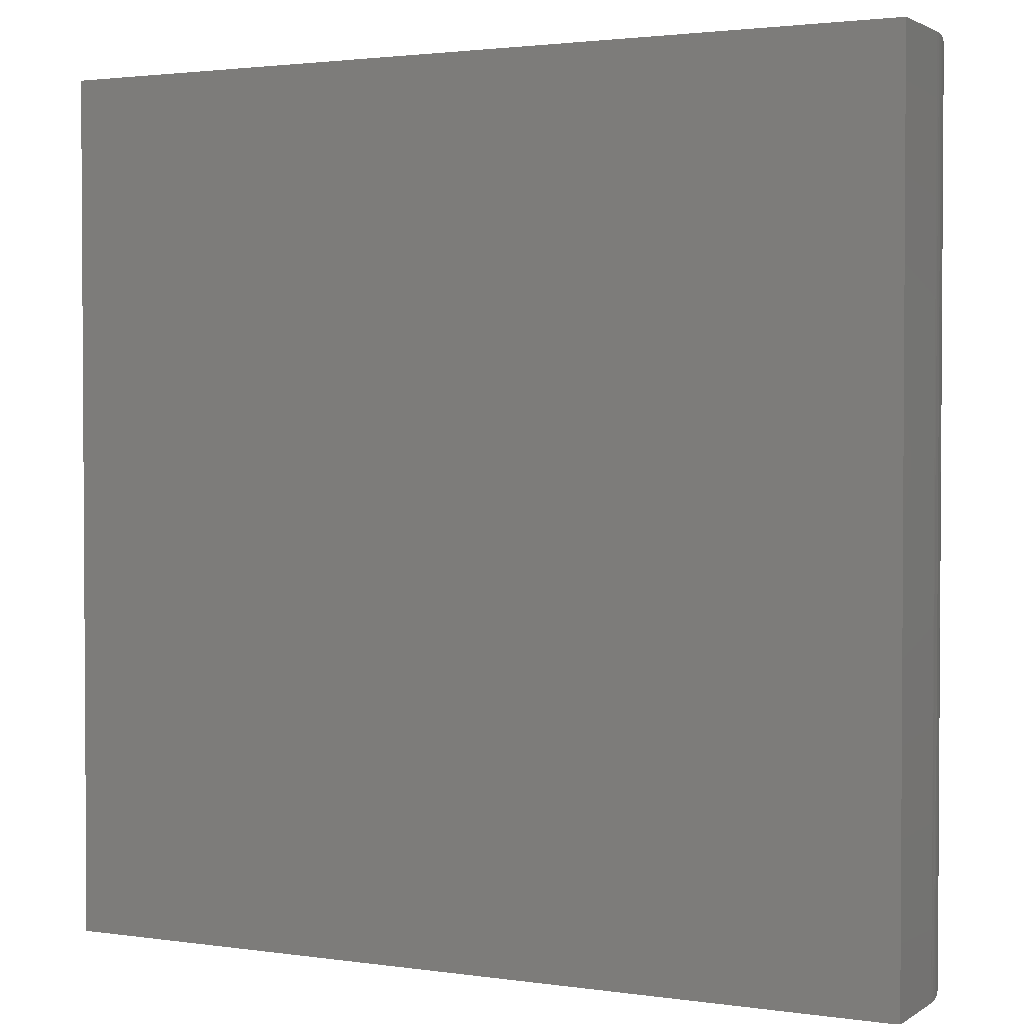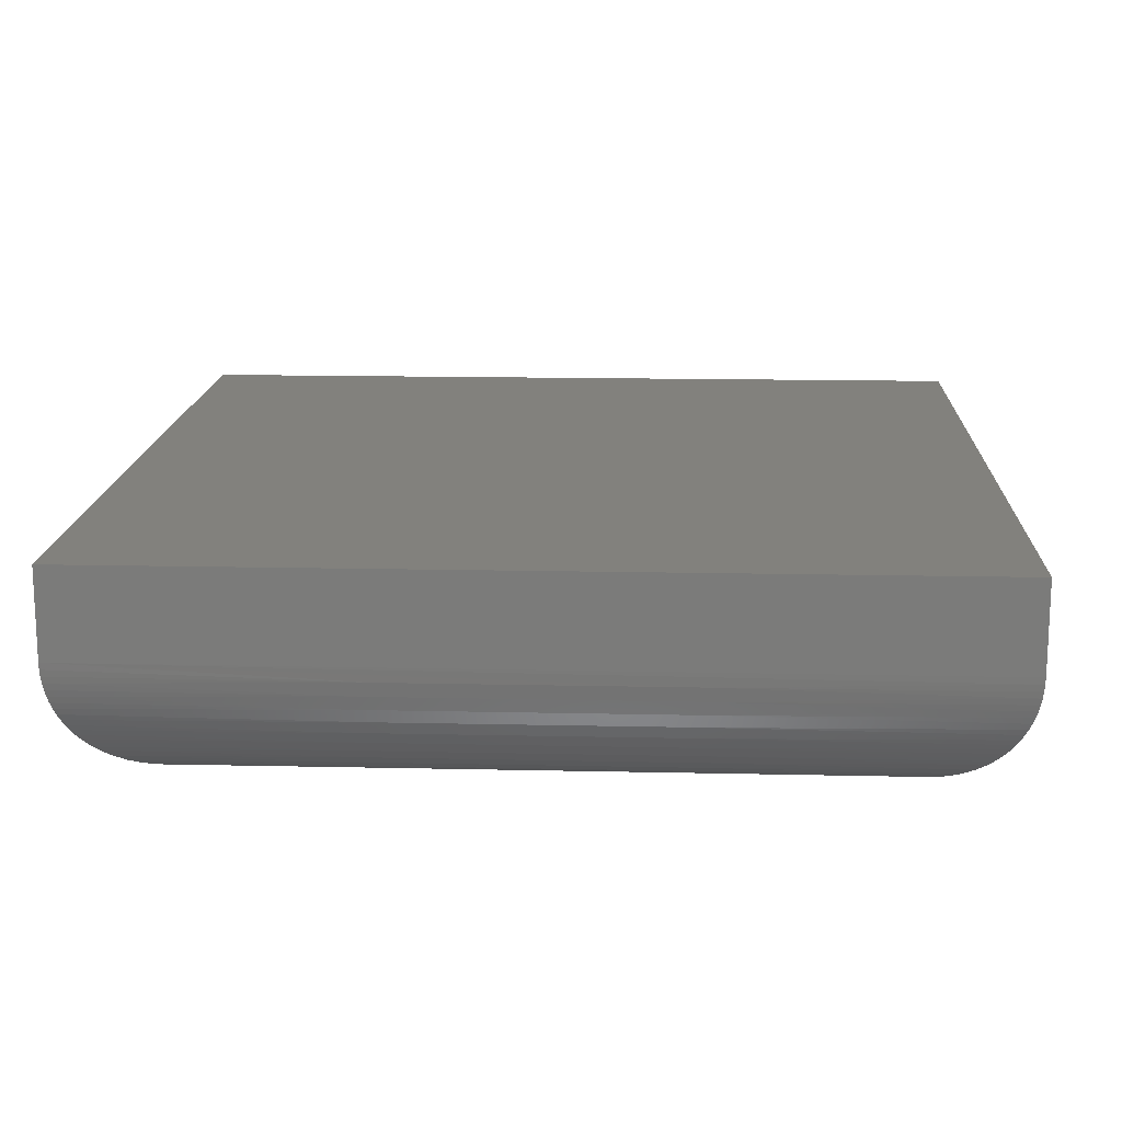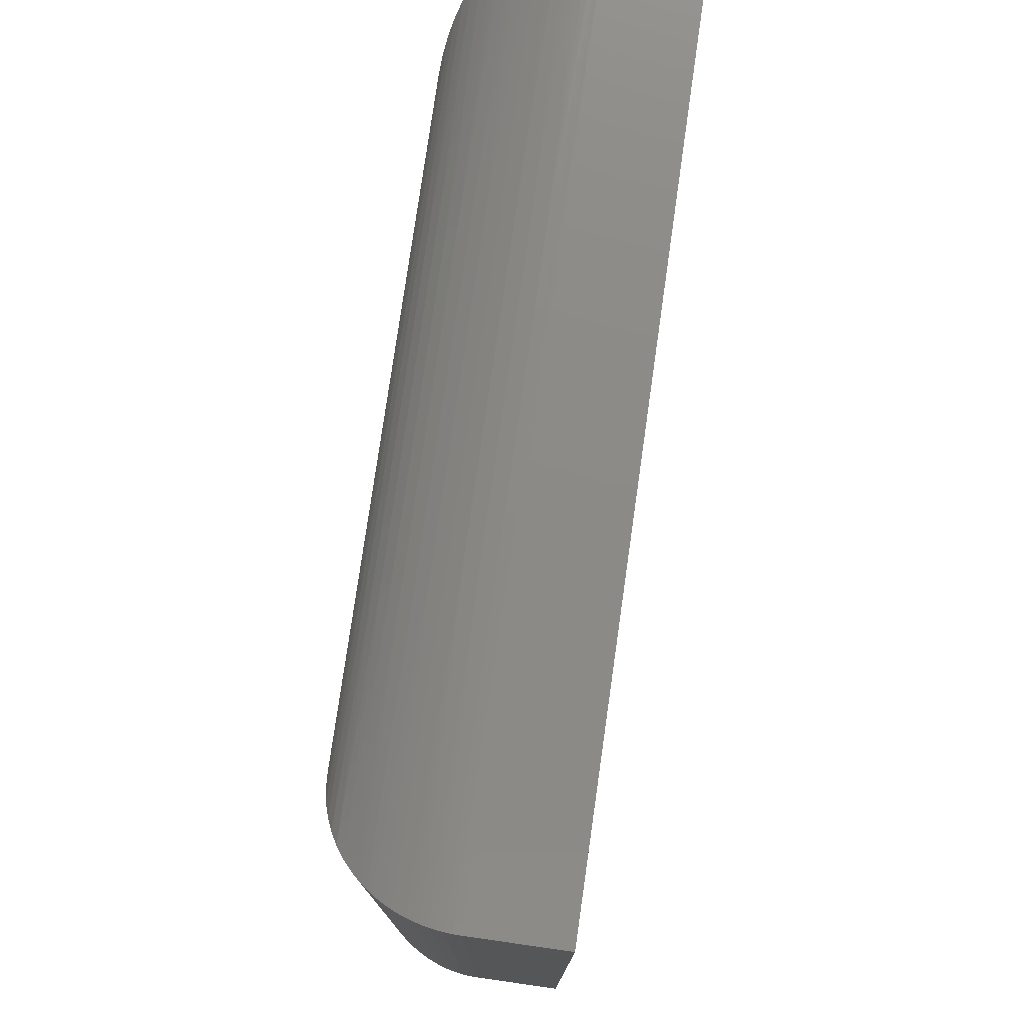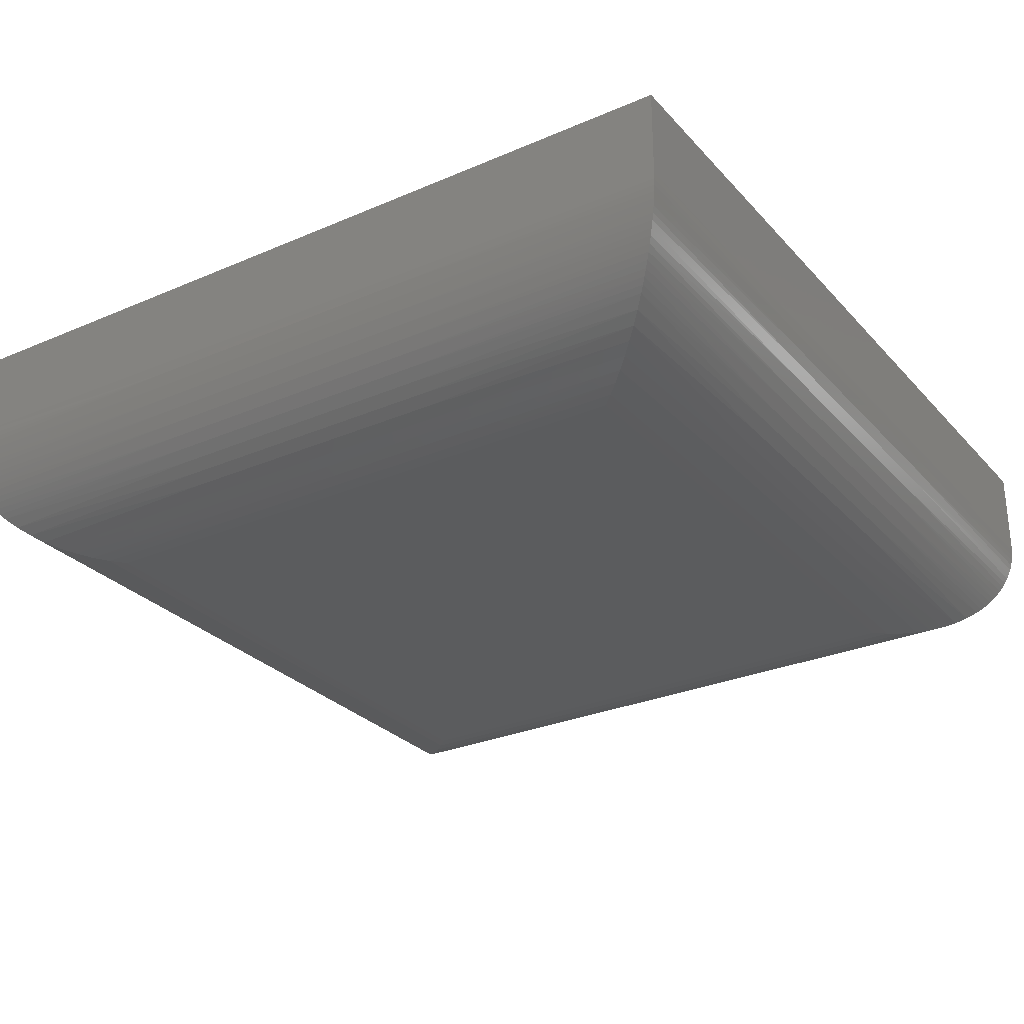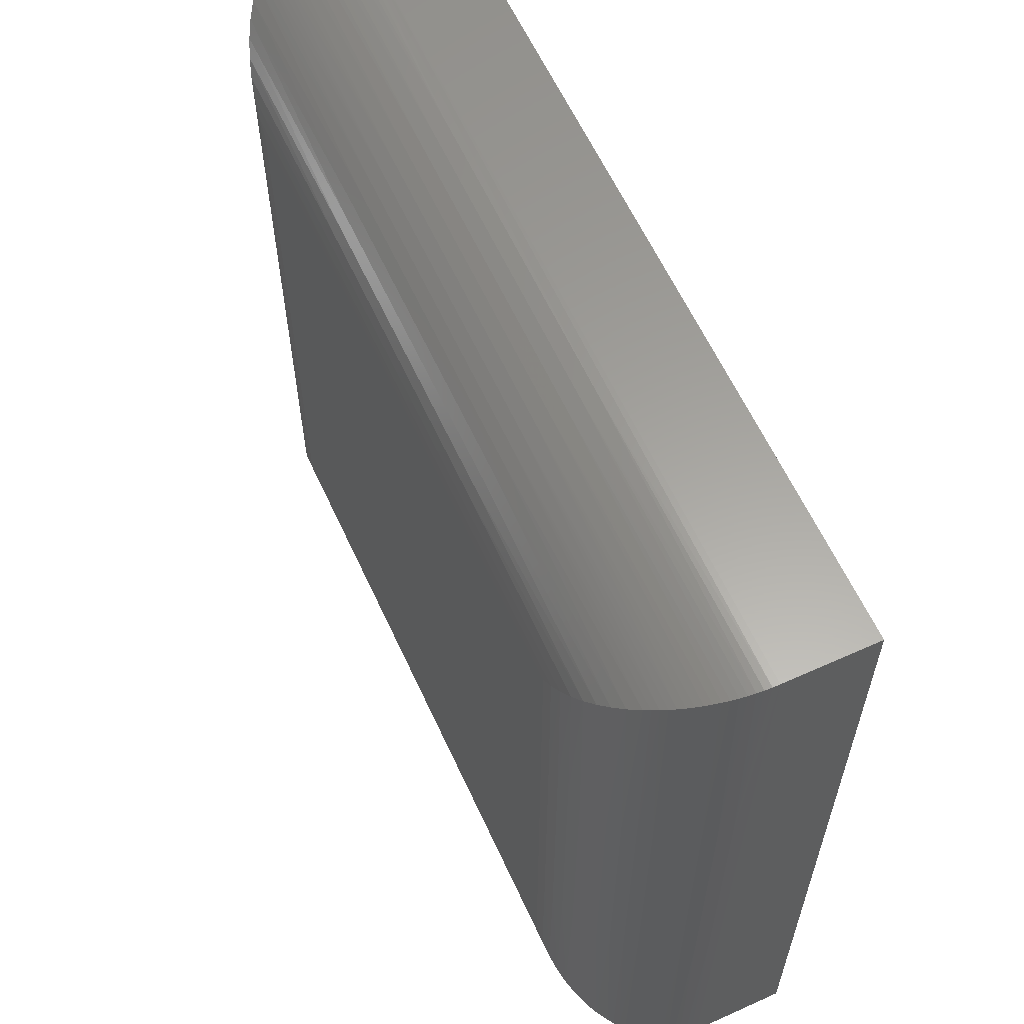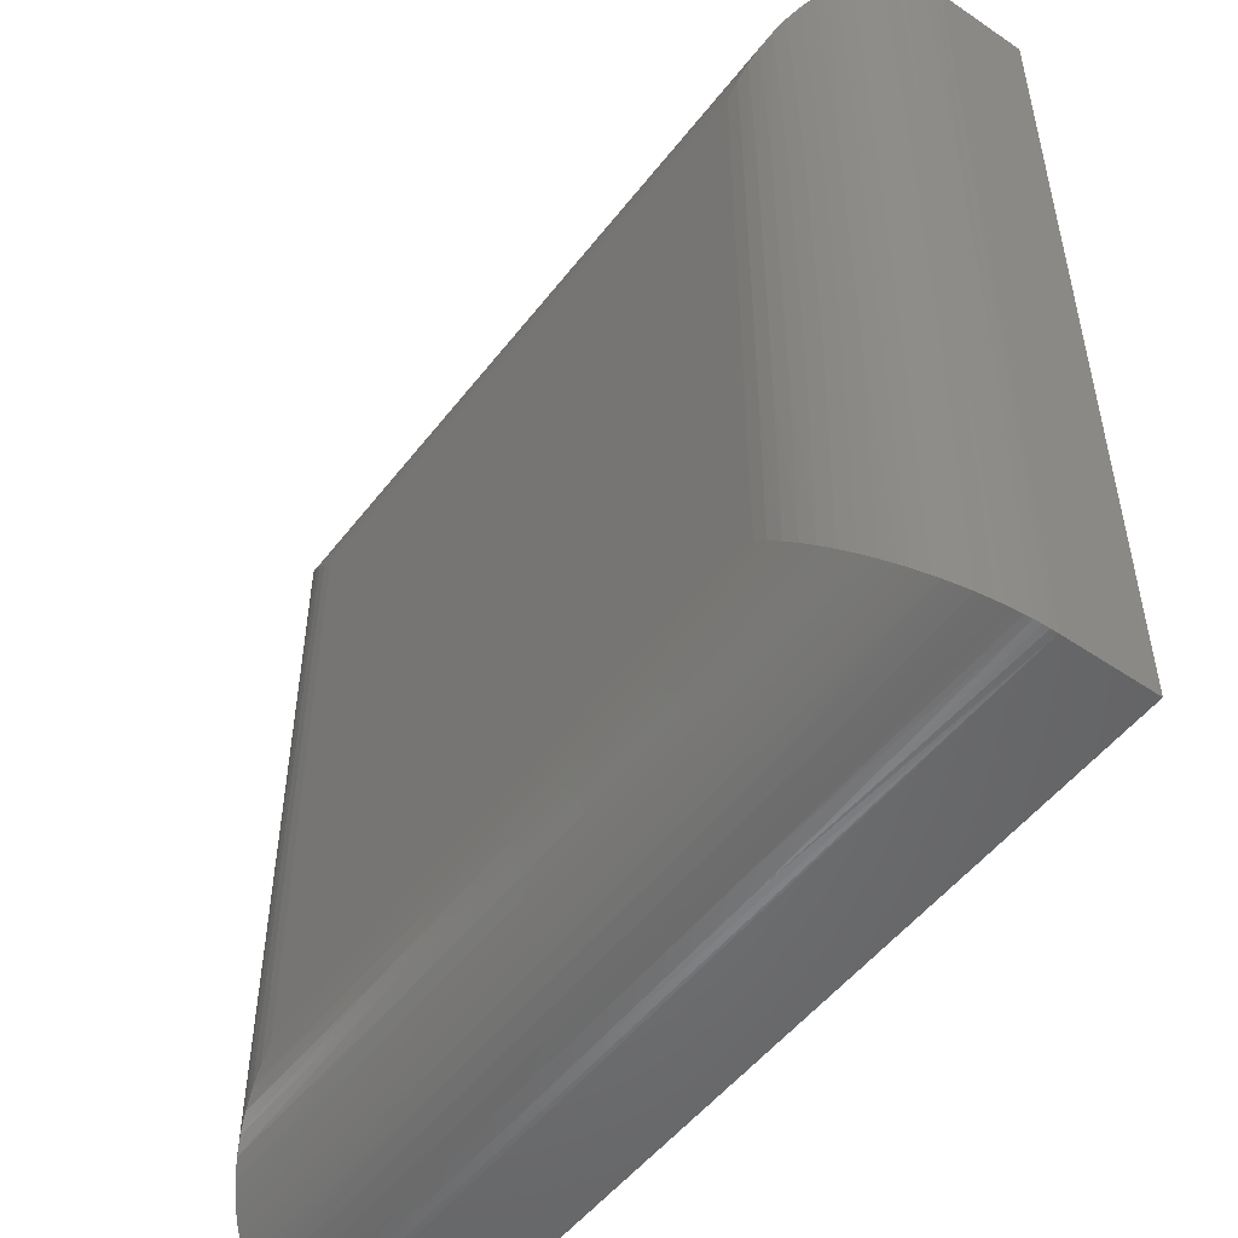
<metadata>
{"format":"stl","ext":"stl","renderer":"f3d","projection":"perspective","resolution":1024,"background":"white","views":[{"elev":2.1,"azim":27.0,"up":"+Y"},{"elev":15.4,"azim":-177.3,"up":"+Z"},{"elev":77.2,"azim":-81.9,"up":"+Y"},{"elev":-28.4,"azim":33.0,"up":"+Z"},{"elev":61.3,"azim":-114.7,"up":"+Y"},{"elev":-51.3,"azim":-126.4,"up":"+Y"}]}
</metadata>
<code>
# stl→obj: 216 verts, 428 faces
v 104.3 4.22 -7
v 117.9 4.22 -7
v 104 3.926 -6.986
v 107.8 3.906 -6.984
v 103.7 3.634 -6.942
v 107.8 3.596 -6.934
v 103.4 3.349 -6.871
v 107.8 3.293 -6.853
v 103.2 3.072 -6.772
v 107.8 2.999 -6.741
v 102.9 2.805 -6.646
v 107.8 2.72 -6.598
v 102.6 2.553 -6.494
v 107.8 2.456 -6.427
v 102.4 2.316 -6.319
v 107.8 2.212 -6.229
v 102.2 2.098 -6.121
v 107.8 1.99 -6.007
v 102.1 1.997 -6.015
v 102 1.901 -5.903
v 107.8 1.793 -5.763
v 101.9 1.81 -5.787
v 101.8 1.725 -5.667
v 107.8 1.622 -5.5
v 101.7 1.646 -5.542
v 101.7 1.574 -5.414
v 107.8 1.479 -5.22
v 101.6 1.508 -5.283
v 101.5 1.448 -5.148
v 101.5 1.395 -5.011
v 107.8 1.367 -4.927
v 101.4 1.349 -4.871
v 101.4 1.31 -4.729
v 107.8 1.285 -4.624
v 101.4 1.277 -4.585
v 101.3 1.252 -4.44
v 107.8 1.236 -4.314
v 101.3 1.234 -4.294
v 101.3 1.223 -4.147
v 101.3 1.22 -4
v 114.4 1.236 -4.314
v 120.9 1.223 -4.147
v 120.9 1.234 -4.294
v 120.9 1.252 -4.44
v 114.4 1.285 -4.624
v 120.9 1.277 -4.585
v 120.8 1.31 -4.729
v 114.4 1.367 -4.927
v 120.8 1.349 -4.871
v 120.7 1.395 -5.011
v 114.4 1.479 -5.22
v 120.7 1.448 -5.148
v 120.6 1.508 -5.283
v 120.6 1.574 -5.414
v 114.4 1.622 -5.5
v 120.5 1.646 -5.542
v 120.4 1.725 -5.667
v 114.4 1.793 -5.763
v 120.3 1.81 -5.787
v 120.2 1.901 -5.903
v 114.4 1.99 -6.007
v 120.1 1.997 -6.015
v 120 2.098 -6.121
v 114.4 2.212 -6.229
v 119.8 2.316 -6.319
v 114.4 2.456 -6.427
v 119.6 2.553 -6.494
v 114.4 2.72 -6.598
v 119.3 2.805 -6.646
v 114.4 2.999 -6.741
v 119.1 3.072 -6.772
v 114.4 3.293 -6.853
v 118.8 3.349 -6.871
v 114.4 3.596 -6.934
v 118.5 3.634 -6.942
v 114.4 3.906 -6.984
v 118.2 3.926 -6.986
v 120.9 1.22 -4
v 117.9 17.82 -7
v 118.2 7.753 -6.984
v 118.5 7.753 -6.934
v 118.8 7.753 -6.853
v 119.1 7.753 -6.741
v 119.4 7.753 -6.598
v 119.7 7.753 -6.427
v 119.9 7.753 -6.229
v 120.1 7.753 -6.007
v 120.3 7.753 -5.763
v 120.5 7.753 -5.5
v 120.7 7.753 -5.22
v 120.8 7.753 -4.927
v 120.8 7.753 -4.624
v 120.9 7.753 -4.314
v 120.9 14.29 -4.314
v 120.9 20.82 -4.147
v 120.9 20.81 -4.294
v 120.9 20.79 -4.44
v 120.8 14.29 -4.624
v 120.9 20.76 -4.585
v 120.8 20.73 -4.729
v 120.8 14.29 -4.927
v 120.8 20.69 -4.871
v 120.7 20.64 -5.011
v 120.7 14.29 -5.22
v 120.7 20.59 -5.148
v 120.6 20.53 -5.283
v 120.6 20.47 -5.414
v 120.5 14.29 -5.5
v 120.5 20.39 -5.542
v 120.4 20.31 -5.667
v 120.3 14.29 -5.763
v 120.3 20.23 -5.787
v 120.2 20.14 -5.903
v 120.1 14.29 -6.007
v 120.1 20.04 -6.015
v 120 19.94 -6.121
v 119.9 14.29 -6.229
v 119.8 19.72 -6.319
v 119.7 14.29 -6.427
v 119.6 19.49 -6.494
v 119.4 14.29 -6.598
v 119.3 19.23 -6.646
v 119.1 14.29 -6.741
v 119.1 18.97 -6.772
v 118.8 14.29 -6.853
v 118.8 18.69 -6.871
v 118.5 14.29 -6.934
v 118.5 18.4 -6.942
v 118.2 14.29 -6.984
v 118.2 18.11 -6.986
v 120.9 20.82 -4
v 104.3 17.82 -7
v 114.4 18.13 -6.984
v 114.4 18.44 -6.934
v 114.4 18.75 -6.853
v 114.4 19.04 -6.741
v 114.4 19.32 -6.598
v 114.4 19.58 -6.427
v 114.4 19.83 -6.229
v 114.4 20.05 -6.007
v 114.4 20.25 -5.763
v 114.4 20.42 -5.5
v 114.4 20.56 -5.22
v 114.4 20.67 -4.927
v 114.4 20.75 -4.624
v 114.4 20.8 -4.314
v 107.8 20.8 -4.314
v 101.3 20.82 -4.147
v 101.3 20.81 -4.294
v 101.3 20.79 -4.44
v 107.8 20.75 -4.624
v 101.4 20.76 -4.585
v 101.4 20.73 -4.729
v 107.8 20.67 -4.927
v 101.4 20.69 -4.871
v 101.5 20.64 -5.011
v 107.8 20.56 -5.22
v 101.5 20.59 -5.148
v 101.6 20.53 -5.283
v 101.7 20.47 -5.414
v 107.8 20.42 -5.5
v 101.7 20.39 -5.542
v 101.8 20.31 -5.667
v 107.8 20.25 -5.763
v 101.9 20.23 -5.787
v 102 20.14 -5.903
v 107.8 20.05 -6.007
v 102.1 20.04 -6.015
v 102.2 19.94 -6.121
v 107.8 19.83 -6.229
v 102.4 19.72 -6.319
v 107.8 19.58 -6.427
v 102.6 19.49 -6.494
v 107.8 19.32 -6.598
v 102.9 19.23 -6.646
v 107.8 19.04 -6.741
v 103.2 18.97 -6.772
v 107.8 18.75 -6.853
v 103.4 18.69 -6.871
v 107.8 18.44 -6.934
v 103.7 18.4 -6.942
v 107.8 18.13 -6.984
v 104 18.11 -6.986
v 101.3 20.82 -4
v 101.3 7.753 -4.314
v 101.4 7.753 -4.624
v 101.5 7.753 -4.927
v 101.6 7.753 -5.22
v 101.7 7.753 -5.5
v 101.9 7.753 -5.763
v 102.1 7.753 -6.007
v 102.3 7.753 -6.229
v 102.5 7.753 -6.427
v 102.8 7.753 -6.598
v 103.1 7.753 -6.741
v 103.4 7.753 -6.853
v 103.7 7.753 -6.934
v 104 7.753 -6.984
v 104 14.29 -6.984
v 103.7 14.29 -6.934
v 103.4 14.29 -6.853
v 103.1 14.29 -6.741
v 102.8 14.29 -6.598
v 102.5 14.29 -6.427
v 102.3 14.29 -6.229
v 102.1 14.29 -6.007
v 101.9 14.29 -5.763
v 101.7 14.29 -5.5
v 101.6 14.29 -5.22
v 101.5 14.29 -4.927
v 101.4 14.29 -4.624
v 101.3 14.29 -4.314
v 101.3 20.82 -2
v 101.3 1.22 -2
v 120.9 1.22 -2
v 120.9 20.82 -2
f 1 2 3
f 3 2 4
f 3 4 5
f 5 4 6
f 5 6 7
f 7 6 8
f 7 8 9
f 9 8 10
f 9 10 11
f 11 10 12
f 11 12 13
f 13 12 14
f 13 14 15
f 15 14 16
f 15 16 17
f 17 16 18
f 17 18 19
f 19 18 20
f 20 18 21
f 20 21 22
f 22 21 23
f 23 21 24
f 23 24 25
f 25 24 26
f 26 24 27
f 26 27 28
f 28 27 29
f 29 27 30
f 30 27 31
f 30 31 32
f 32 31 33
f 33 31 34
f 33 34 35
f 35 34 36
f 36 34 37
f 36 37 38
f 38 37 39
f 39 37 40
f 40 37 41
f 40 41 42
f 42 41 43
f 43 41 44
f 44 41 45
f 44 45 46
f 46 45 47
f 47 45 48
f 47 48 49
f 49 48 50
f 50 48 51
f 50 51 52
f 52 51 53
f 53 51 54
f 54 51 55
f 54 55 56
f 56 55 57
f 57 55 58
f 57 58 59
f 59 58 60
f 60 58 61
f 60 61 62
f 62 61 63
f 63 61 64
f 63 64 65
f 65 64 66
f 65 66 67
f 67 66 68
f 67 68 69
f 69 68 70
f 69 70 71
f 71 70 72
f 71 72 73
f 73 72 74
f 73 74 75
f 75 74 76
f 75 76 77
f 77 76 2
f 2 76 4
f 42 78 40
f 6 4 76
f 8 6 74
f 74 6 76
f 10 8 72
f 72 8 74
f 12 10 70
f 70 10 72
f 14 12 68
f 68 12 70
f 16 14 66
f 66 14 68
f 18 16 64
f 64 16 66
f 21 18 61
f 61 18 64
f 24 21 58
f 58 21 61
f 27 24 55
f 55 24 58
f 31 27 51
f 51 27 55
f 34 31 48
f 48 31 51
f 37 34 45
f 45 34 48
f 41 37 45
f 2 79 77
f 77 79 80
f 77 80 75
f 75 80 81
f 75 81 73
f 73 81 82
f 73 82 71
f 71 82 83
f 71 83 69
f 69 83 84
f 69 84 67
f 67 84 85
f 67 85 65
f 65 85 86
f 65 86 63
f 63 86 87
f 63 87 62
f 62 87 60
f 60 87 88
f 60 88 59
f 59 88 57
f 57 88 89
f 57 89 56
f 56 89 54
f 54 89 90
f 54 90 53
f 53 90 52
f 52 90 50
f 50 90 91
f 50 91 49
f 49 91 47
f 47 91 92
f 47 92 46
f 46 92 44
f 44 92 93
f 44 93 43
f 43 93 42
f 42 93 78
f 78 93 94
f 78 94 95
f 95 94 96
f 96 94 97
f 97 94 98
f 97 98 99
f 99 98 100
f 100 98 101
f 100 101 102
f 102 101 103
f 103 101 104
f 103 104 105
f 105 104 106
f 106 104 107
f 107 104 108
f 107 108 109
f 109 108 110
f 110 108 111
f 110 111 112
f 112 111 113
f 113 111 114
f 113 114 115
f 115 114 116
f 116 114 117
f 116 117 118
f 118 117 119
f 118 119 120
f 120 119 121
f 120 121 122
f 122 121 123
f 122 123 124
f 124 123 125
f 124 125 126
f 126 125 127
f 126 127 128
f 128 127 129
f 128 129 130
f 130 129 79
f 79 129 80
f 95 131 78
f 81 80 129
f 82 81 127
f 127 81 129
f 83 82 125
f 125 82 127
f 84 83 123
f 123 83 125
f 85 84 121
f 121 84 123
f 86 85 119
f 119 85 121
f 87 86 117
f 117 86 119
f 88 87 114
f 114 87 117
f 89 88 111
f 111 88 114
f 90 89 108
f 108 89 111
f 91 90 104
f 104 90 108
f 92 91 101
f 101 91 104
f 93 92 98
f 98 92 101
f 94 93 98
f 79 132 130
f 130 132 133
f 130 133 128
f 128 133 134
f 128 134 126
f 126 134 135
f 126 135 124
f 124 135 136
f 124 136 122
f 122 136 137
f 122 137 120
f 120 137 138
f 120 138 118
f 118 138 139
f 118 139 116
f 116 139 140
f 116 140 115
f 115 140 113
f 113 140 141
f 113 141 112
f 112 141 110
f 110 141 142
f 110 142 109
f 109 142 107
f 107 142 143
f 107 143 106
f 106 143 105
f 105 143 103
f 103 143 144
f 103 144 102
f 102 144 100
f 100 144 145
f 100 145 99
f 99 145 97
f 97 145 146
f 97 146 96
f 96 146 95
f 95 146 131
f 131 146 147
f 131 147 148
f 148 147 149
f 149 147 150
f 150 147 151
f 150 151 152
f 152 151 153
f 153 151 154
f 153 154 155
f 155 154 156
f 156 154 157
f 156 157 158
f 158 157 159
f 159 157 160
f 160 157 161
f 160 161 162
f 162 161 163
f 163 161 164
f 163 164 165
f 165 164 166
f 166 164 167
f 166 167 168
f 168 167 169
f 169 167 170
f 169 170 171
f 171 170 172
f 171 172 173
f 173 172 174
f 173 174 175
f 175 174 176
f 175 176 177
f 177 176 178
f 177 178 179
f 179 178 180
f 179 180 181
f 181 180 182
f 181 182 183
f 183 182 132
f 132 182 133
f 148 184 131
f 134 133 182
f 135 134 180
f 180 134 182
f 136 135 178
f 178 135 180
f 137 136 176
f 176 136 178
f 138 137 174
f 174 137 176
f 139 138 172
f 172 138 174
f 140 139 170
f 170 139 172
f 141 140 167
f 167 140 170
f 142 141 164
f 164 141 167
f 143 142 161
f 161 142 164
f 144 143 157
f 157 143 161
f 145 144 154
f 154 144 157
f 146 145 151
f 151 145 154
f 147 146 151
f 40 184 39
f 39 184 185
f 39 185 38
f 38 185 36
f 36 185 186
f 36 186 35
f 35 186 33
f 33 186 187
f 33 187 32
f 32 187 30
f 30 187 188
f 30 188 29
f 29 188 28
f 28 188 26
f 26 188 189
f 26 189 25
f 25 189 23
f 23 189 190
f 23 190 22
f 22 190 20
f 20 190 191
f 20 191 19
f 19 191 17
f 17 191 192
f 17 192 15
f 15 192 193
f 15 193 13
f 13 193 194
f 13 194 11
f 11 194 195
f 11 195 9
f 9 195 196
f 9 196 7
f 7 196 197
f 7 197 5
f 5 197 198
f 5 198 3
f 3 198 1
f 1 198 199
f 1 199 183
f 183 199 181
f 181 199 200
f 181 200 179
f 179 200 201
f 179 201 177
f 177 201 202
f 177 202 175
f 175 202 203
f 175 203 173
f 173 203 204
f 173 204 171
f 171 204 205
f 171 205 169
f 169 205 206
f 169 206 168
f 168 206 166
f 166 206 207
f 166 207 165
f 165 207 163
f 163 207 208
f 163 208 162
f 162 208 160
f 160 208 209
f 160 209 159
f 159 209 158
f 158 209 156
f 156 209 210
f 156 210 155
f 155 210 153
f 153 210 211
f 153 211 152
f 152 211 150
f 150 211 212
f 150 212 149
f 149 212 148
f 148 212 184
f 184 212 185
f 183 132 1
f 186 185 212
f 187 186 211
f 211 186 212
f 188 187 210
f 210 187 211
f 189 188 209
f 209 188 210
f 190 189 208
f 208 189 209
f 191 190 207
f 207 190 208
f 192 191 206
f 206 191 207
f 193 192 205
f 205 192 206
f 194 193 204
f 204 193 205
f 195 194 203
f 203 194 204
f 196 195 202
f 202 195 203
f 197 196 201
f 201 196 202
f 198 197 200
f 200 197 201
f 199 198 200
f 184 40 213
f 213 40 214
f 40 78 214
f 214 78 215
f 2 1 79
f 79 1 132
f 78 131 215
f 215 131 216
f 131 184 216
f 216 184 213
f 214 215 213
f 213 215 216

</code>
